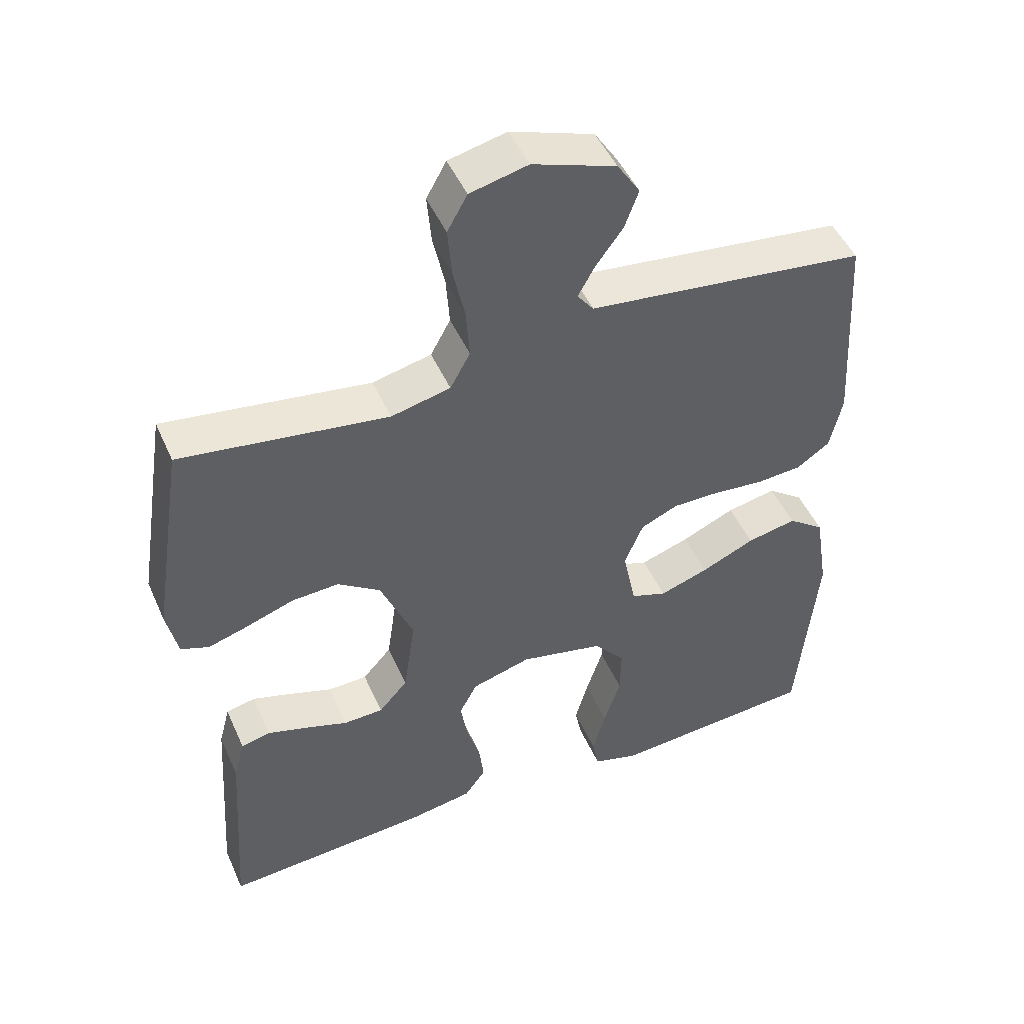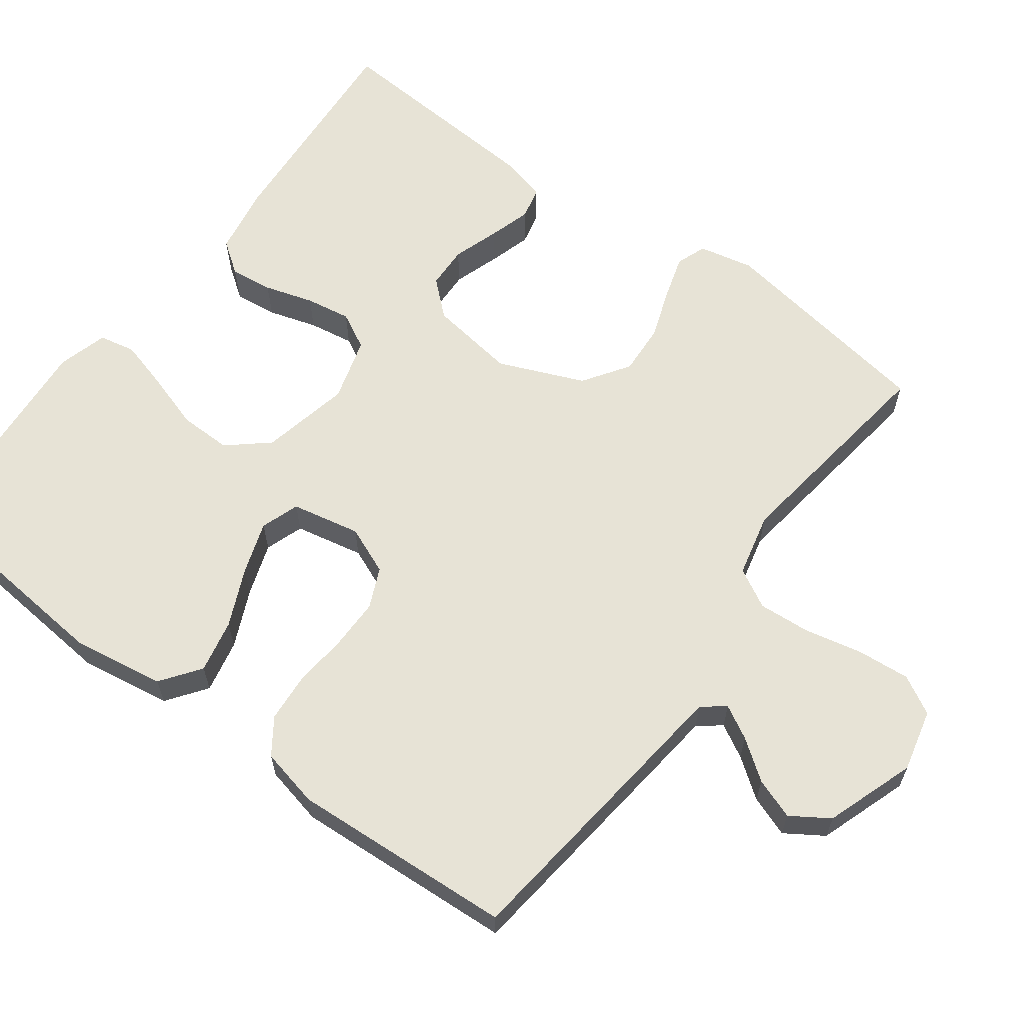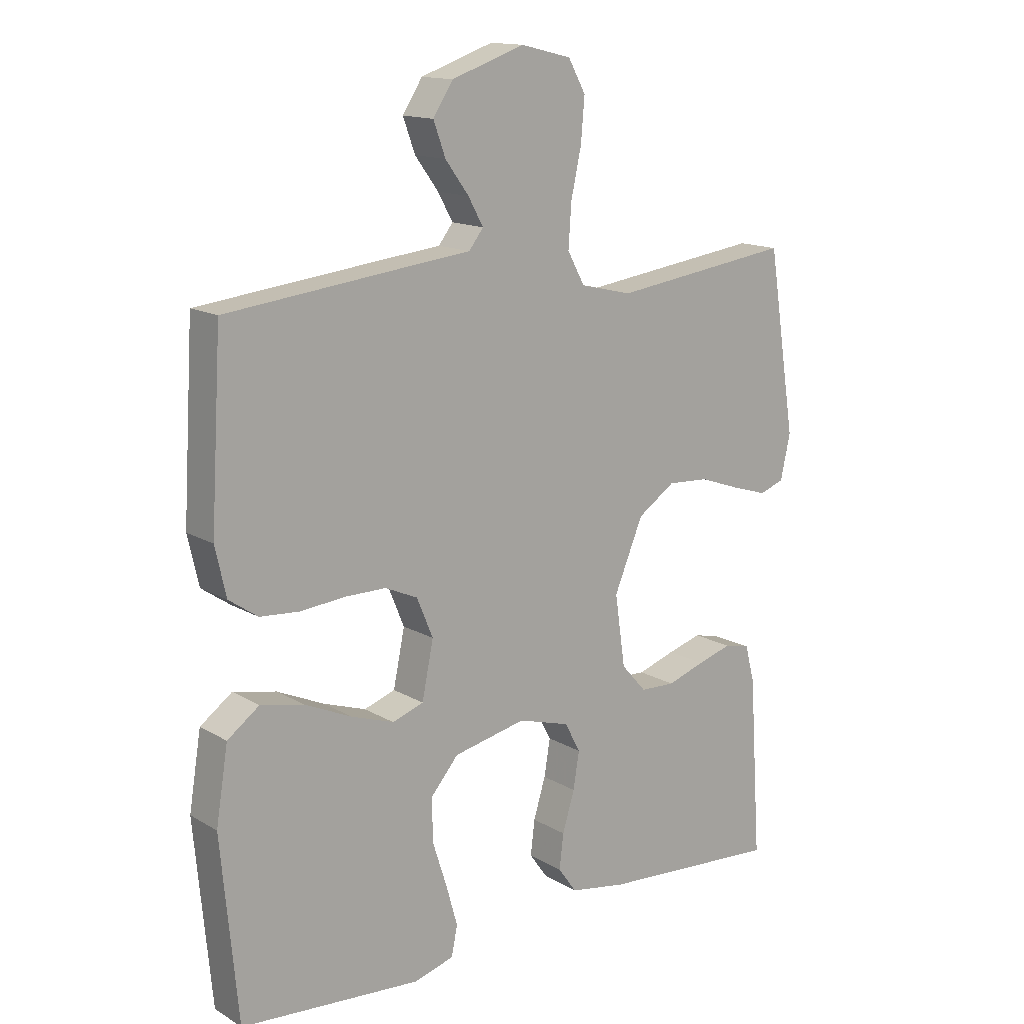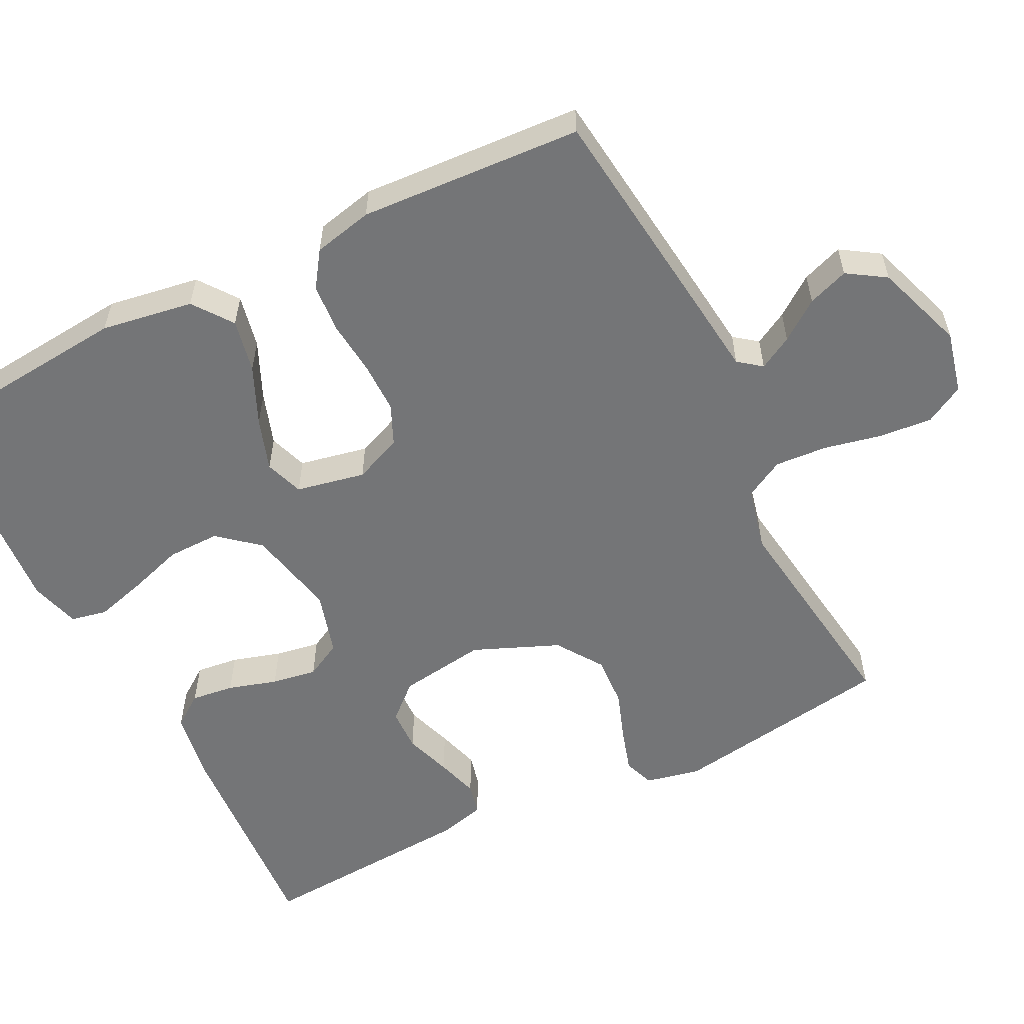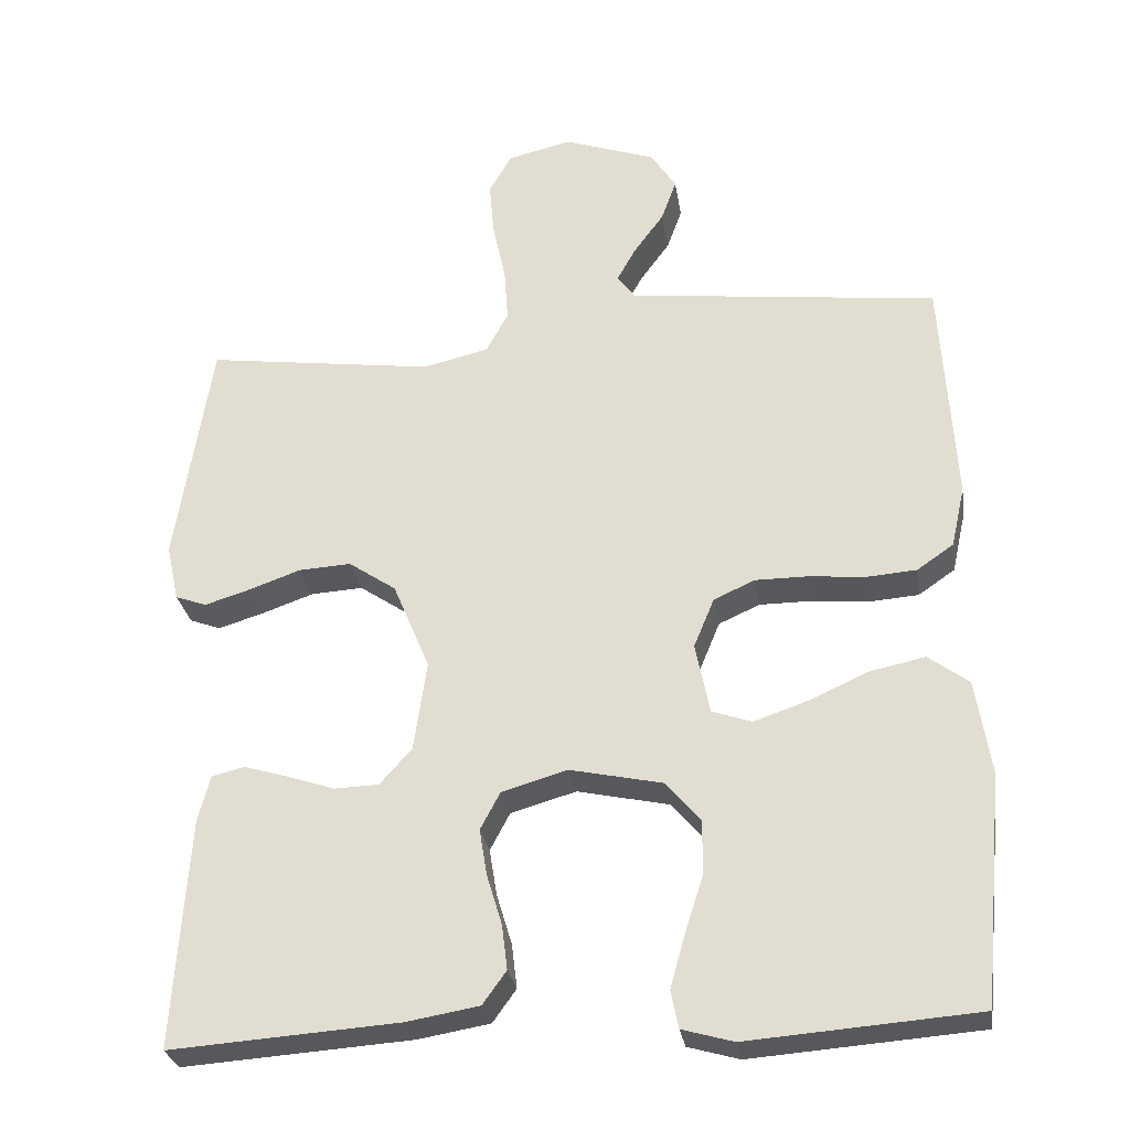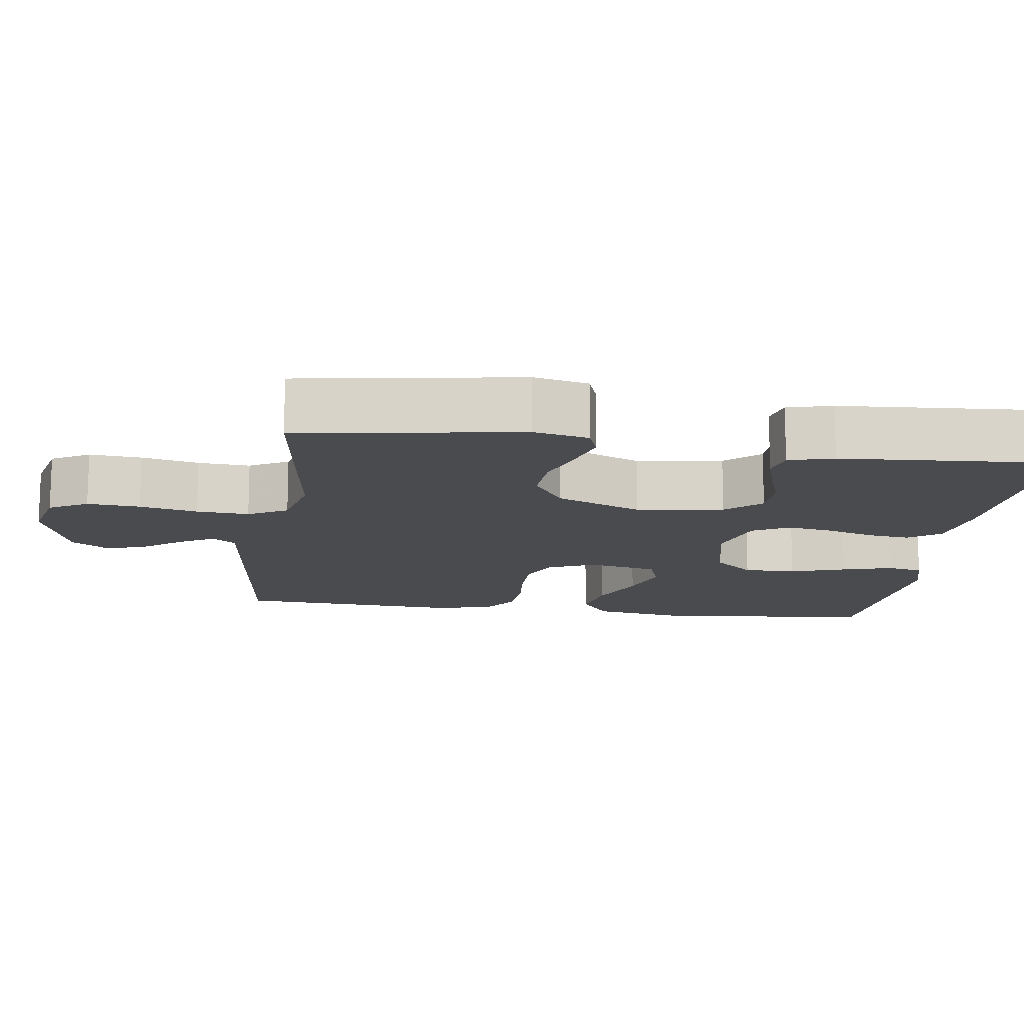
<metadata>
{"format":"obj","ext":"obj","renderer":"f3d","projection":"perspective","resolution":1024,"background":"white","views":[{"elev":47.9,"azim":156.8,"up":"+Z"},{"elev":62.7,"azim":-53.5,"up":"+Y"},{"elev":14.5,"azim":-38.6,"up":"+Z"},{"elev":-56.5,"azim":-63.3,"up":"+Y"},{"elev":-28.2,"azim":-171.2,"up":"+Z"},{"elev":-14.1,"azim":82.1,"up":"+Y"}]}
</metadata>
<code>
v -0.5 0.07 -0.5
v -0.528 0.07 -0.2
v -0.508 0.07 -0.076
v -0.455 0.07 -0.037
v -0.383 0.07 -0.052
v -0.305 0.07 -0.087
v -0.234 0.07 -0.111
v -0.182 0.07 -0.093
v -0.163 0.07 0
v -0.19 0.07 0.065
v -0.244 0.07 0.089
v -0.313 0.07 0.089
v -0.386 0.07 0.082
v -0.452 0.07 0.087
v -0.5 0.07 0.12
v -0.518 0.07 0.2
v -0.5 0.07 0.5
v -0.2 0.07 0.535
v -0.094 0.07 0.547
v -0.07 0.07 0.578
v -0.095 0.07 0.623
v -0.134 0.07 0.676
v -0.154 0.07 0.731
v -0.121 0.07 0.782
v 0 0.07 0.824
v 0.084 0.07 0.804
v 0.113 0.07 0.752
v 0.107 0.07 0.681
v 0.09 0.07 0.603
v 0.085 0.07 0.532
v 0.114 0.07 0.479
v 0.2 0.07 0.459
v 0.5 0.07 0.5
v 0.547 0.07 0.2
v 0.531 0.07 0.126
v 0.49 0.07 0.111
v 0.431 0.07 0.129
v 0.363 0.07 0.153
v 0.294 0.07 0.157
v 0.232 0.07 0.115
v 0.184 0.07 0
v 0.201 0.07 -0.118
v 0.243 0.07 -0.165
v 0.301 0.07 -0.167
v 0.364 0.07 -0.146
v 0.421 0.07 -0.129
v 0.464 0.07 -0.139
v 0.48 0.07 -0.2
v 0.5 0.07 -0.5
v 0.2 0.07 -0.479
v 0.106 0.07 -0.463
v 0.075 0.07 -0.42
v 0.082 0.07 -0.362
v 0.102 0.07 -0.296
v 0.112 0.07 -0.235
v 0.086 0.07 -0.186
v 0 0.07 -0.161
v -0.121 0.07 -0.187
v -0.167 0.07 -0.241
v -0.166 0.07 -0.312
v -0.142 0.07 -0.387
v -0.123 0.07 -0.455
v -0.133 0.07 -0.504
v -0.2 0.07 -0.523
v -0.5 0 -0.5
v -0.528 0 -0.2
v -0.508 0 -0.076
v -0.455 0 -0.037
v -0.383 0 -0.052
v -0.305 0 -0.087
v -0.234 0 -0.111
v -0.182 0 -0.093
v -0.163 0 0
v -0.19 0 0.065
v -0.244 0 0.089
v -0.313 0 0.089
v -0.386 0 0.082
v -0.452 0 0.087
v -0.5 0 0.12
v -0.518 0 0.2
v -0.5 0 0.5
v -0.2 0 0.535
v -0.094 0 0.547
v -0.07 0 0.578
v -0.095 0 0.623
v -0.134 0 0.676
v -0.154 0 0.731
v -0.121 0 0.782
v 0 0 0.824
v 0.084 0 0.804
v 0.113 0 0.752
v 0.107 0 0.681
v 0.09 0 0.603
v 0.085 0 0.532
v 0.114 0 0.479
v 0.2 0 0.459
v 0.5 0 0.5
v 0.547 0 0.2
v 0.531 0 0.126
v 0.49 0 0.111
v 0.431 0 0.129
v 0.363 0 0.153
v 0.294 0 0.157
v 0.232 0 0.115
v 0.184 0 0
v 0.201 0 -0.118
v 0.243 0 -0.165
v 0.301 0 -0.167
v 0.364 0 -0.146
v 0.421 0 -0.129
v 0.464 0 -0.139
v 0.48 0 -0.2
v 0.5 0 -0.5
v 0.2 0 -0.479
v 0.106 0 -0.463
v 0.075 0 -0.42
v 0.082 0 -0.362
v 0.102 0 -0.296
v 0.112 0 -0.235
v 0.086 0 -0.186
v 0 0 -0.161
v -0.121 0 -0.187
v -0.167 0 -0.241
v -0.166 0 -0.312
v -0.142 0 -0.387
v -0.123 0 -0.455
v -0.133 0 -0.504
v -0.2 0 -0.523
f 4 5 6
f 3 4 6
f 2 3 6
f 1 2 6
f 64 1 6
f 63 64 6
f 62 63 6
f 61 62 6
f 60 61 6
f 59 60 6 7
f 58 59 7 8
f 57 58 8 9
f 56 57 9 10
f 52 53 54
f 51 52 54
f 50 51 54
f 49 50 54
f 48 49 54
f 47 48 54
f 46 47 54
f 45 46 54
f 44 45 54
f 43 44 54 55
f 42 43 55 56
f 36 37 38
f 35 36 38
f 34 35 38
f 33 34 38
f 32 33 38
f 31 32 38 39
f 27 28 29
f 26 27 29
f 25 26 29
f 24 25 29
f 23 24 29
f 22 23 29
f 21 22 29
f 20 21 29 30
f 19 20 30 31
f 19 31 39
f 18 19 39
f 17 18 39
f 16 17 39
f 15 16 39
f 14 15 39
f 13 14 39
f 12 13 39
f 41 42 56 10
f 11 12 39 40
f 10 11 40 41
f 70 69 68
f 70 68 67
f 70 67 66
f 70 66 65
f 70 65 128
f 70 128 127
f 70 127 126
f 70 126 125
f 70 125 124
f 71 70 124 123
f 72 71 123 122
f 73 72 122 121
f 74 73 121 120
f 118 117 116
f 118 116 115
f 118 115 114
f 118 114 113
f 118 113 112
f 118 112 111
f 118 111 110
f 118 110 109
f 118 109 108
f 119 118 108 107
f 120 119 107 106
f 102 101 100
f 102 100 99
f 102 99 98
f 102 98 97
f 102 97 96
f 103 102 96 95
f 93 92 91
f 93 91 90
f 93 90 89
f 93 89 88
f 93 88 87
f 93 87 86
f 93 86 85
f 94 93 85 84
f 95 94 84 83
f 103 95 83
f 103 83 82
f 103 82 81
f 103 81 80
f 103 80 79
f 103 79 78
f 103 78 77
f 103 77 76
f 74 120 106 105
f 104 103 76 75
f 105 104 75 74
f 1 65 66 2
f 2 66 67 3
f 3 67 68 4
f 4 68 69 5
f 5 69 70 6
f 6 70 71 7
f 7 71 72 8
f 8 72 73 9
f 9 73 74 10
f 10 74 75 11
f 11 75 76 12
f 12 76 77 13
f 13 77 78 14
f 14 78 79 15
f 15 79 80 16
f 16 80 81 17
f 17 81 82 18
f 18 82 83 19
f 19 83 84 20
f 20 84 85 21
f 21 85 86 22
f 22 86 87 23
f 23 87 88 24
f 24 88 89 25
f 25 89 90 26
f 26 90 91 27
f 27 91 92 28
f 28 92 93 29
f 29 93 94 30
f 30 94 95 31
f 31 95 96 32
f 32 96 97 33
f 33 97 98 34
f 34 98 99 35
f 35 99 100 36
f 36 100 101 37
f 37 101 102 38
f 38 102 103 39
f 39 103 104 40
f 40 104 105 41
f 41 105 106 42
f 42 106 107 43
f 43 107 108 44
f 44 108 109 45
f 45 109 110 46
f 46 110 111 47
f 47 111 112 48
f 48 112 113 49
f 49 113 114 50
f 50 114 115 51
f 51 115 116 52
f 52 116 117 53
f 53 117 118 54
f 54 118 119 55
f 55 119 120 56
f 56 120 121 57
f 57 121 122 58
f 58 122 123 59
f 59 123 124 60
f 60 124 125 61
f 61 125 126 62
f 62 126 127 63
f 63 127 128 64
f 64 128 65 1

</code>
